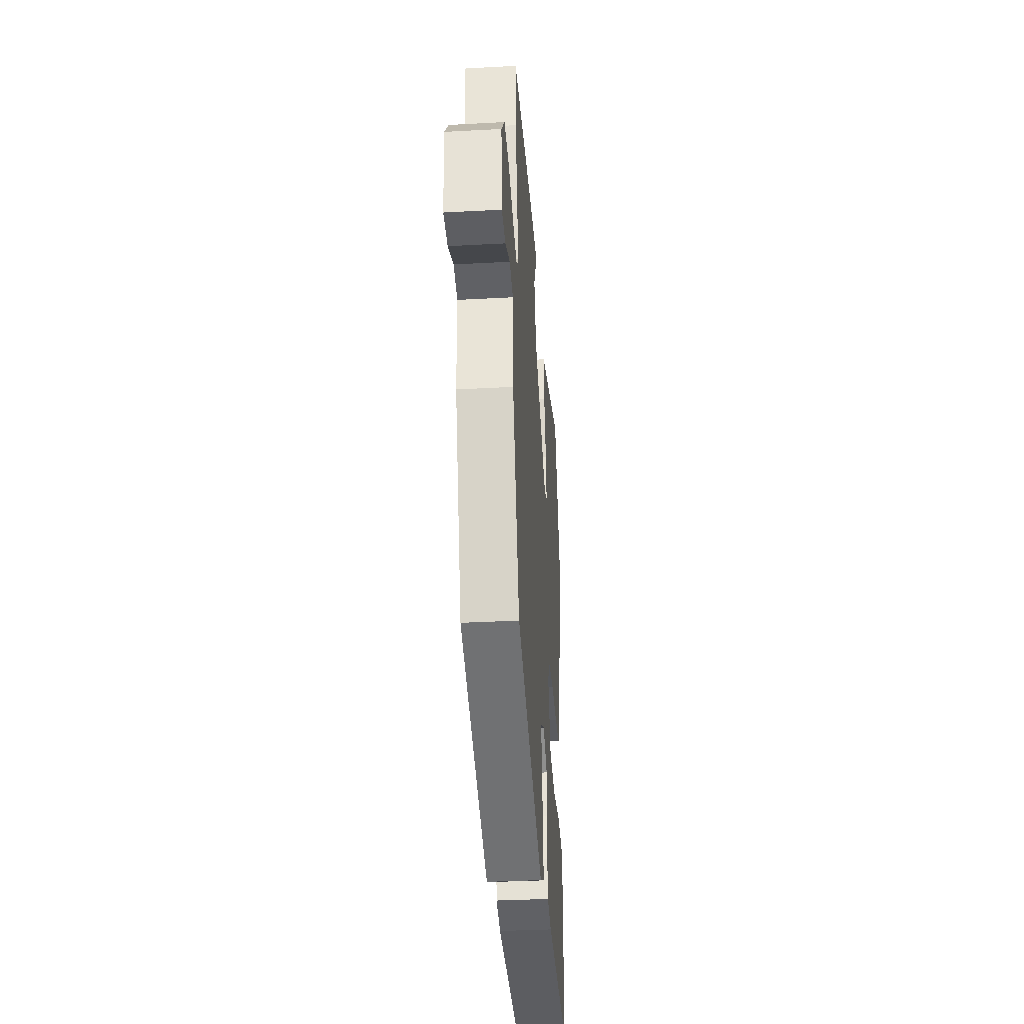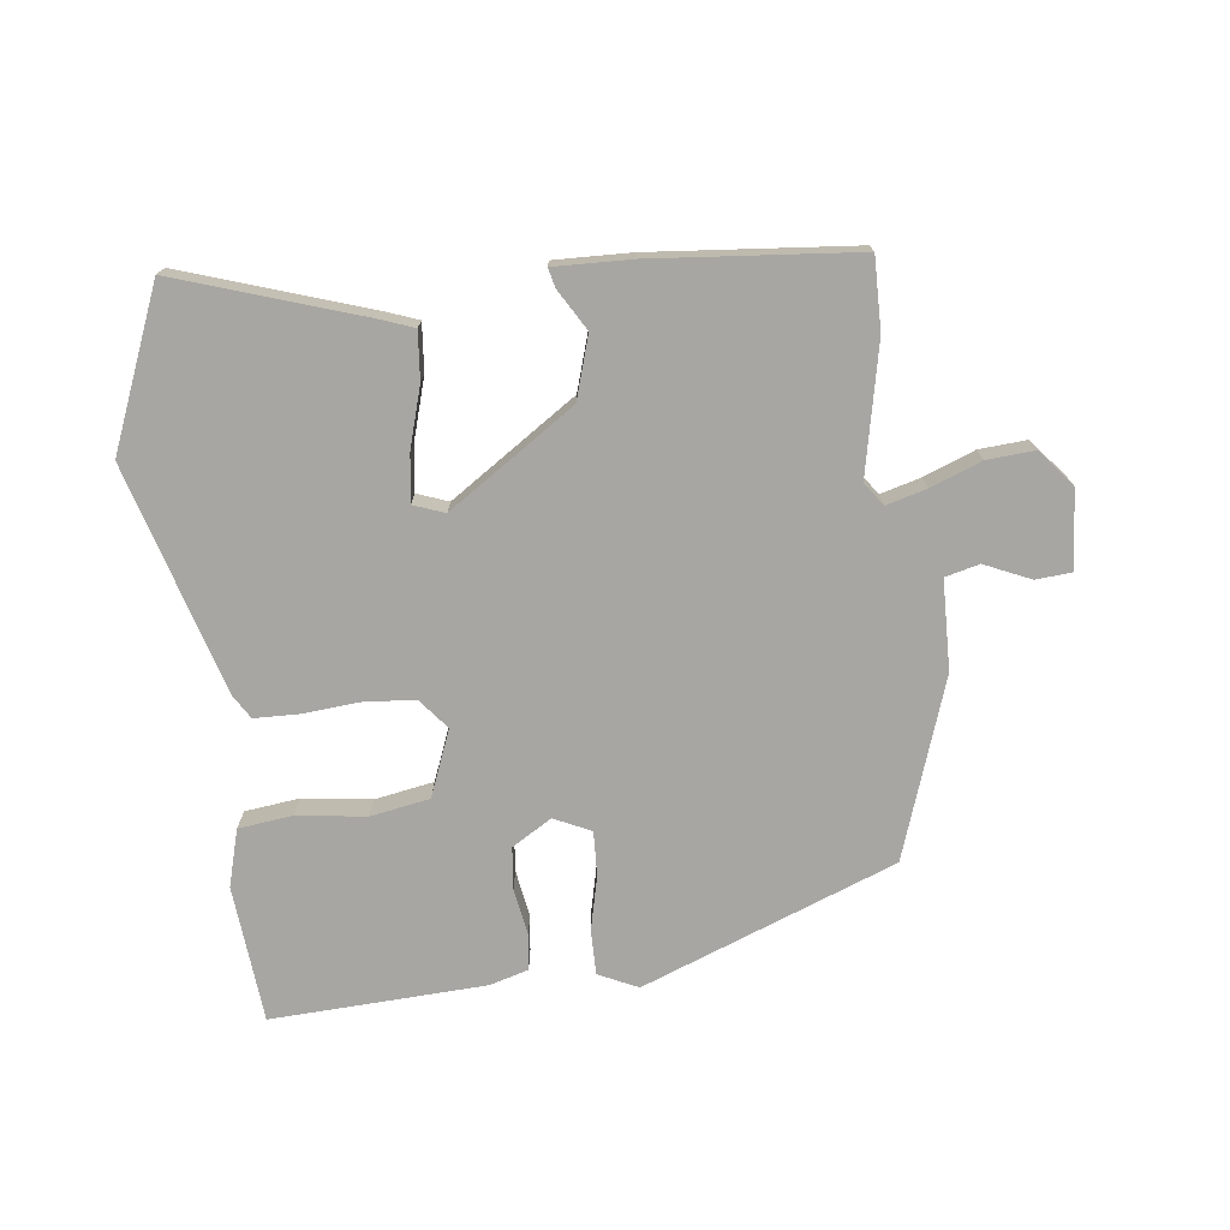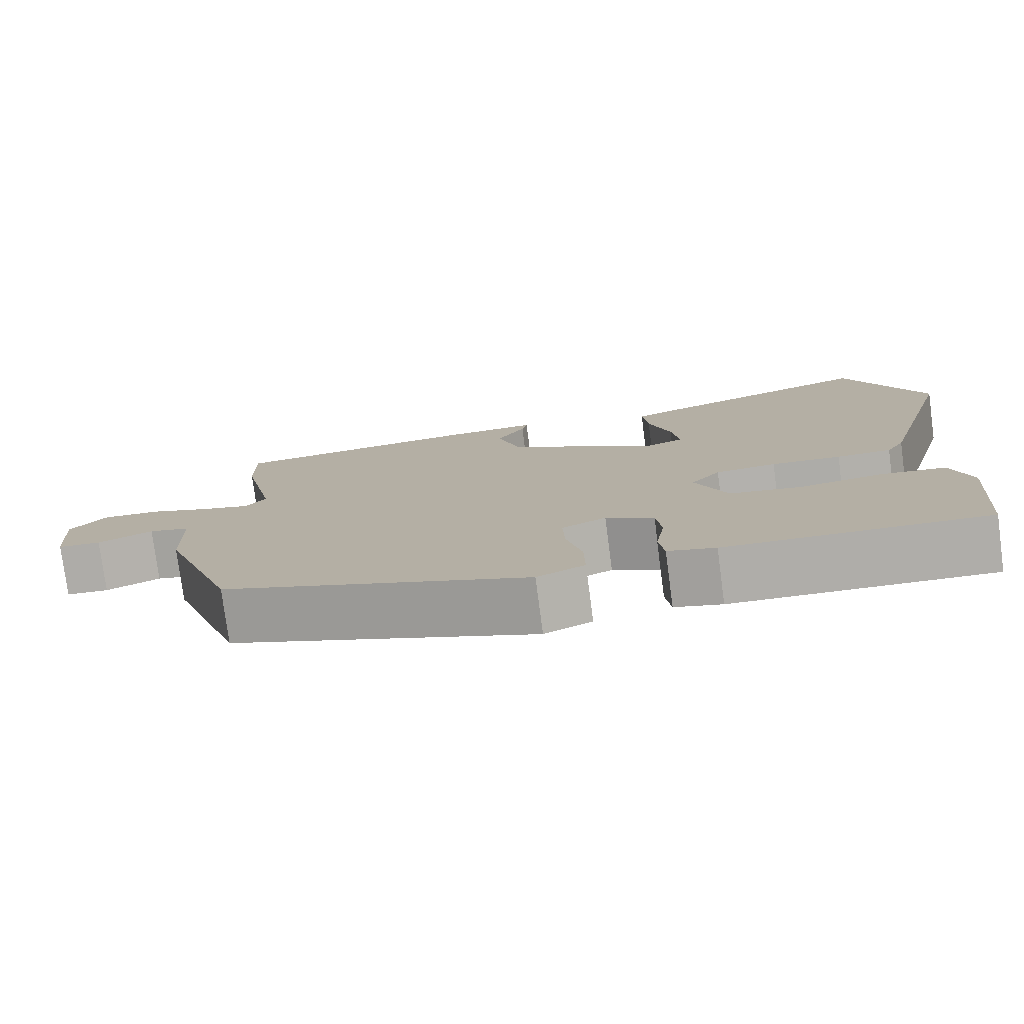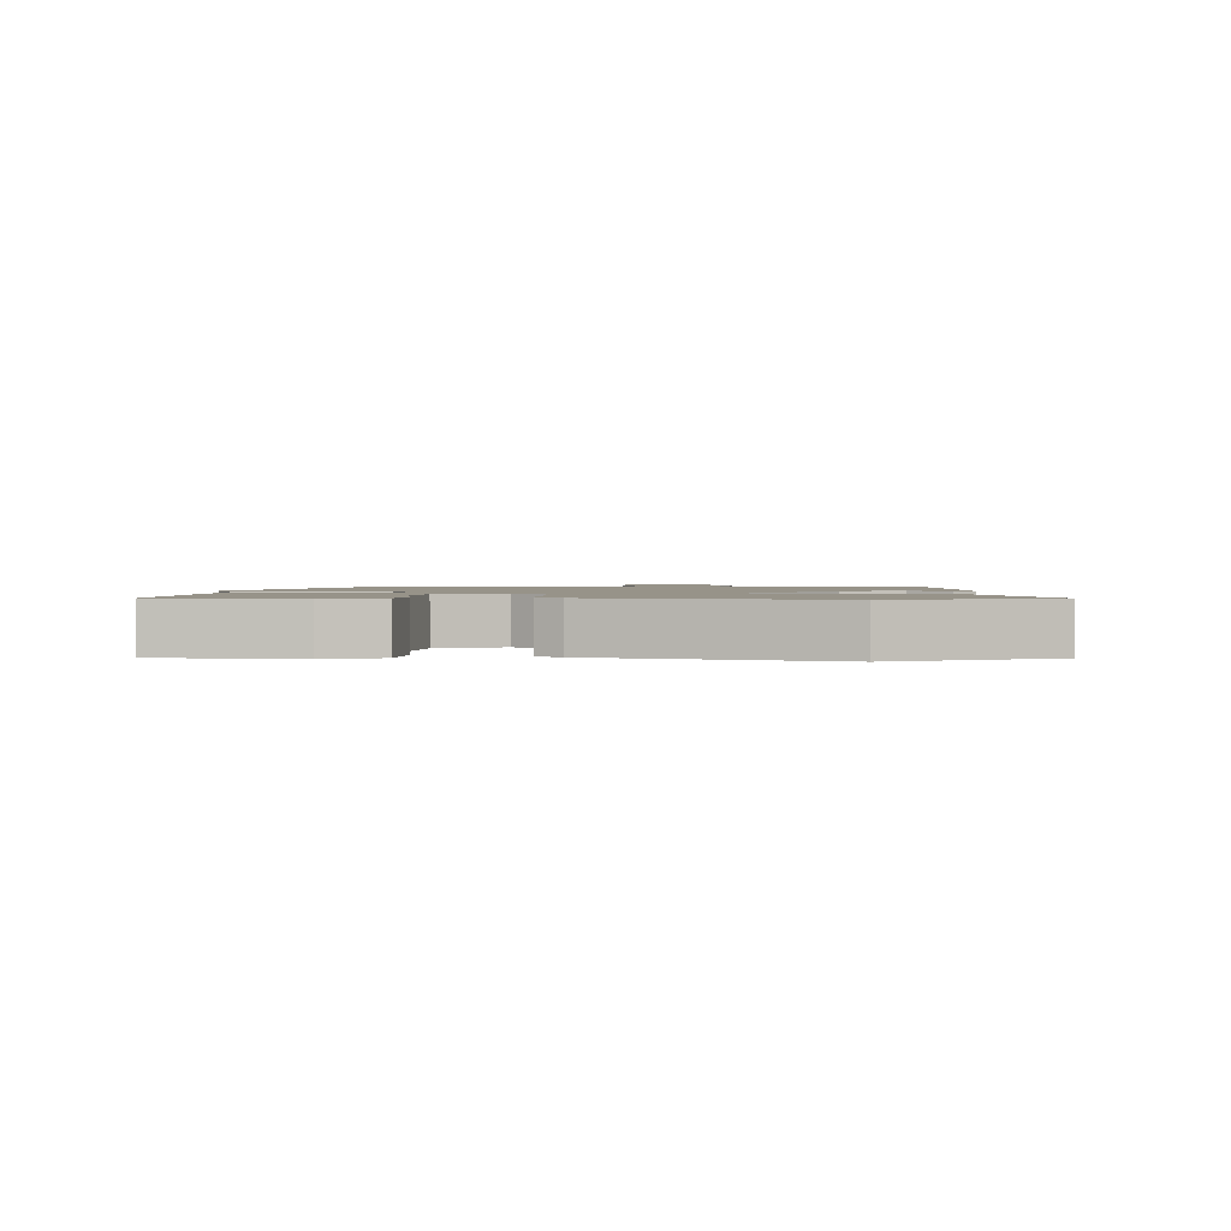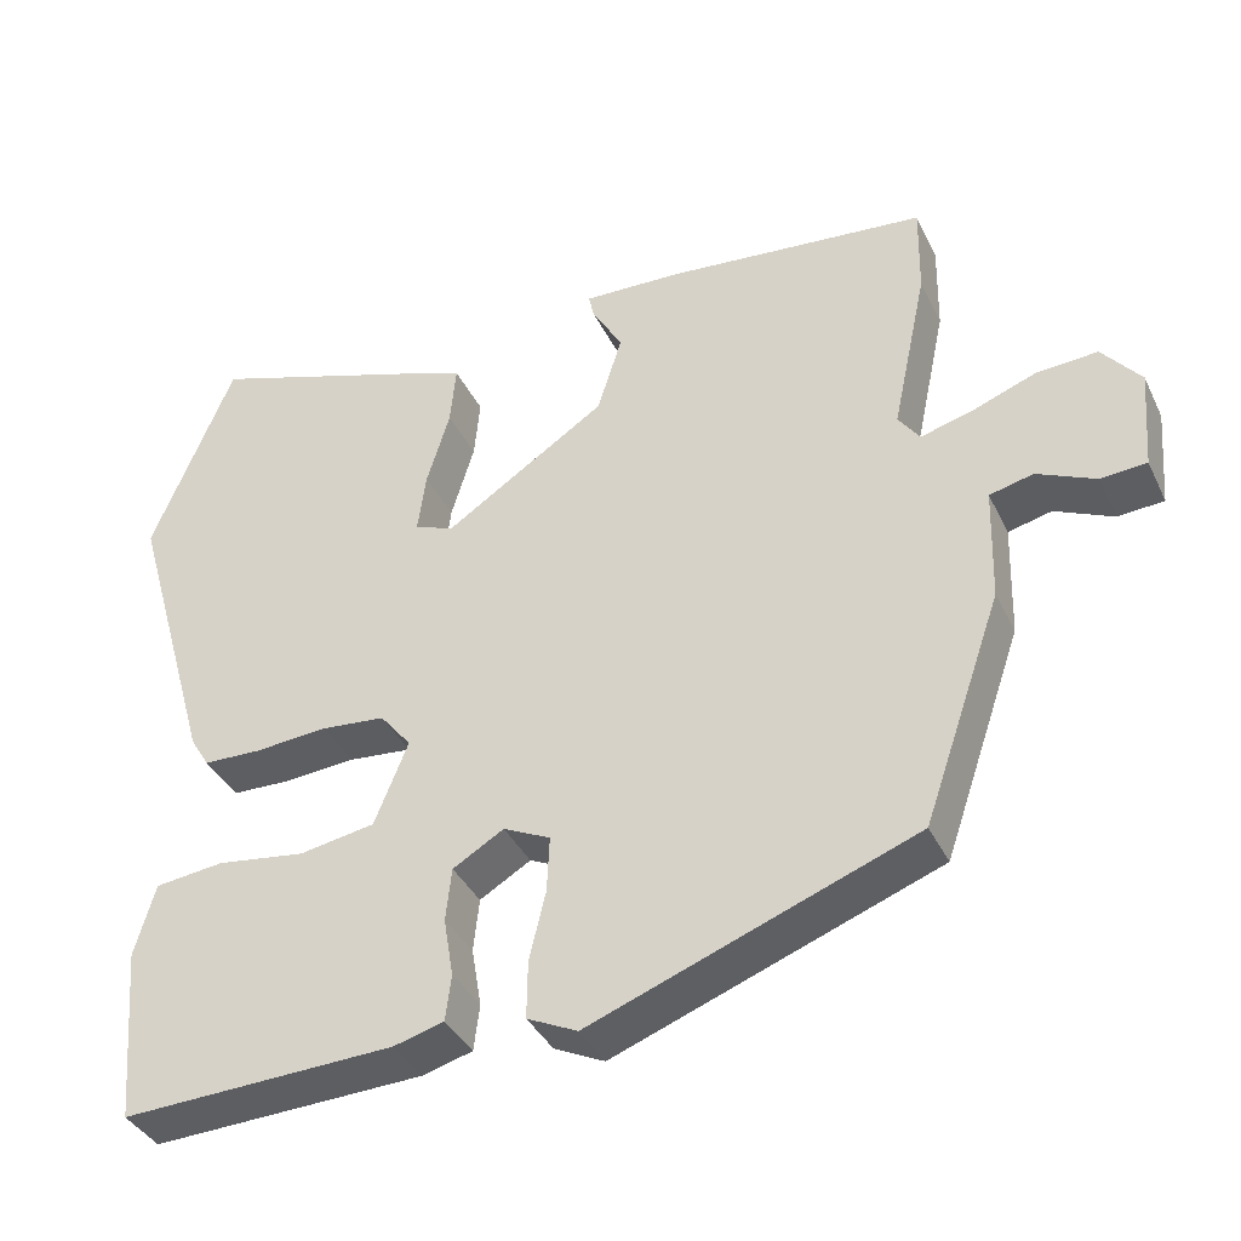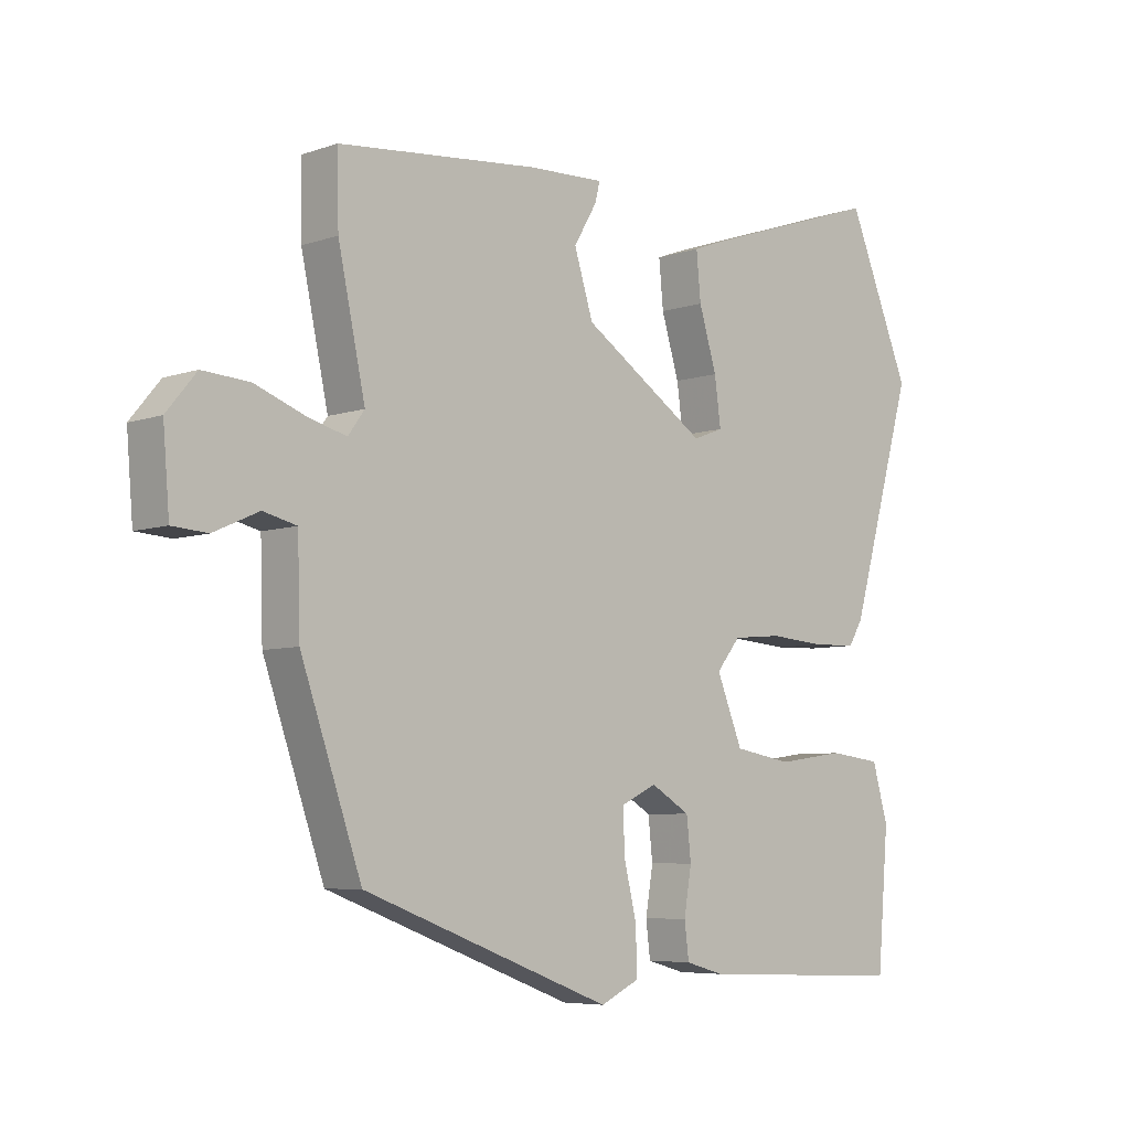
<metadata>
{"format":"obj","ext":"obj","renderer":"f3d","projection":"perspective","resolution":1024,"background":"white","views":[{"elev":-34.7,"azim":94.2,"up":"+Z"},{"elev":-74.0,"azim":7.1,"up":"+Y"},{"elev":-78.1,"azim":-172.5,"up":"+Z"},{"elev":1.5,"azim":-87.8,"up":"+Y"},{"elev":-37.9,"azim":23.6,"up":"+Z"},{"elev":-6.2,"azim":135.9,"up":"+Z"}]}
</metadata>
<code>
v 0.453 0.07 -0.368
v 0.059 0.07 -0.517
v -0.002 0.07 -0.488
v -0.001 0.07 -0.418
v 0.019 0.07 -0.334
v 0.022 0.07 -0.266
v -0.035 0.07 -0.239
v -0.097 0.07 -0.276
v -0.104 0.07 -0.341
v -0.092 0.07 -0.413
v -0.099 0.07 -0.469
v -0.16 0.07 -0.486
v -0.492 0.07 -0.5
v -0.51 0.07 -0.287
v -0.485 0.07 -0.199
v -0.401 0.07 -0.189
v -0.294 0.07 -0.204
v -0.202 0.07 -0.188
v -0.161 0.07 -0.086
v -0.199 0.07 -0.039
v -0.277 0.07 -0.032
v -0.366 0.07 -0.039
v -0.436 0.07 -0.037
v -0.459 0.07 0.001
v -0.56 0.07 0.354
v -0.46 0.07 0.598
v -0.176 0.07 0.503
v -0.122 0.07 0.483
v -0.129 0.07 0.409
v -0.157 0.07 0.316
v -0.167 0.07 0.242
v -0.119 0.07 0.224
v 0.077 0.07 0.354
v 0.107 0.07 0.45
v 0.07 0.07 0.513
v 0.063 0.07 0.543
v 0.183 0.07 0.539
v 0.5 0.07 0.509
v 0.498 0.07 0.398
v 0.455 0.07 0.196
v 0.481 0.07 0.16
v 0.543 0.07 0.177
v 0.622 0.07 0.207
v 0.696 0.07 0.212
v 0.743 0.07 0.155
v 0.733 0.07 0.033
v 0.677 0.07 0.029
v 0.606 0.07 0.061
v 0.553 0.07 0.048
v 0.549 0.07 -0.091
v 0.453 0 -0.368
v 0.059 0 -0.517
v -0.002 0 -0.488
v -0.001 0 -0.418
v 0.019 0 -0.334
v 0.022 0 -0.266
v -0.035 0 -0.239
v -0.097 0 -0.276
v -0.104 0 -0.341
v -0.092 0 -0.413
v -0.099 0 -0.469
v -0.16 0 -0.486
v -0.492 0 -0.5
v -0.51 0 -0.287
v -0.485 0 -0.199
v -0.401 0 -0.189
v -0.294 0 -0.204
v -0.202 0 -0.188
v -0.161 0 -0.086
v -0.199 0 -0.039
v -0.277 0 -0.032
v -0.366 0 -0.039
v -0.436 0 -0.037
v -0.459 0 0.001
v -0.56 0 0.354
v -0.46 0 0.598
v -0.176 0 0.503
v -0.122 0 0.483
v -0.129 0 0.409
v -0.157 0 0.316
v -0.167 0 0.242
v -0.119 0 0.224
v 0.077 0 0.354
v 0.107 0 0.45
v 0.07 0 0.513
v 0.063 0 0.543
v 0.183 0 0.539
v 0.5 0 0.509
v 0.498 0 0.398
v 0.455 0 0.196
v 0.481 0 0.16
v 0.543 0 0.177
v 0.622 0 0.207
v 0.696 0 0.212
v 0.743 0 0.155
v 0.733 0 0.033
v 0.677 0 0.029
v 0.606 0 0.061
v 0.553 0 0.048
v 0.549 0 -0.091
f 3 4 5
f 2 3 5
f 1 2 5
f 50 1 5
f 49 50 5
f 46 47 48
f 45 46 48
f 44 45 48
f 43 44 48
f 42 43 48
f 41 42 48 49
f 49 5 6
f 41 49 6
f 40 41 6
f 38 39 40
f 37 38 40
f 36 37 40
f 35 36 40
f 34 35 40
f 40 6 7
f 34 40 7
f 33 34 7
f 28 29 30
f 27 28 30
f 26 27 30
f 25 26 30
f 24 25 30
f 23 24 30
f 22 23 30
f 21 22 30
f 21 30 31
f 20 21 31 32
f 15 16 17
f 14 15 17
f 13 14 17
f 12 13 17
f 11 12 17
f 10 11 17
f 9 10 17
f 8 9 17 18
f 7 8 18 19
f 20 32 33
f 19 20 33
f 7 19 33
f 55 54 53
f 55 53 52
f 55 52 51
f 55 51 100
f 55 100 99
f 98 97 96
f 98 96 95
f 98 95 94
f 98 94 93
f 98 93 92
f 99 98 92 91
f 56 55 99
f 56 99 91
f 56 91 90
f 90 89 88
f 90 88 87
f 90 87 86
f 90 86 85
f 90 85 84
f 57 56 90
f 57 90 84
f 57 84 83
f 80 79 78
f 80 78 77
f 80 77 76
f 80 76 75
f 80 75 74
f 80 74 73
f 80 73 72
f 80 72 71
f 81 80 71
f 82 81 71 70
f 67 66 65
f 67 65 64
f 67 64 63
f 67 63 62
f 67 62 61
f 67 61 60
f 67 60 59
f 68 67 59 58
f 69 68 58 57
f 83 82 70
f 83 70 69
f 83 69 57
f 1 51 52 2
f 2 52 53 3
f 3 53 54 4
f 4 54 55 5
f 5 55 56 6
f 6 56 57 7
f 7 57 58 8
f 8 58 59 9
f 9 59 60 10
f 10 60 61 11
f 11 61 62 12
f 12 62 63 13
f 13 63 64 14
f 14 64 65 15
f 15 65 66 16
f 16 66 67 17
f 17 67 68 18
f 18 68 69 19
f 19 69 70 20
f 20 70 71 21
f 21 71 72 22
f 22 72 73 23
f 23 73 74 24
f 24 74 75 25
f 25 75 76 26
f 26 76 77 27
f 27 77 78 28
f 28 78 79 29
f 29 79 80 30
f 30 80 81 31
f 31 81 82 32
f 32 82 83 33
f 33 83 84 34
f 34 84 85 35
f 35 85 86 36
f 36 86 87 37
f 37 87 88 38
f 38 88 89 39
f 39 89 90 40
f 40 90 91 41
f 41 91 92 42
f 42 92 93 43
f 43 93 94 44
f 44 94 95 45
f 45 95 96 46
f 46 96 97 47
f 47 97 98 48
f 48 98 99 49
f 49 99 100 50
f 50 100 51 1

</code>
